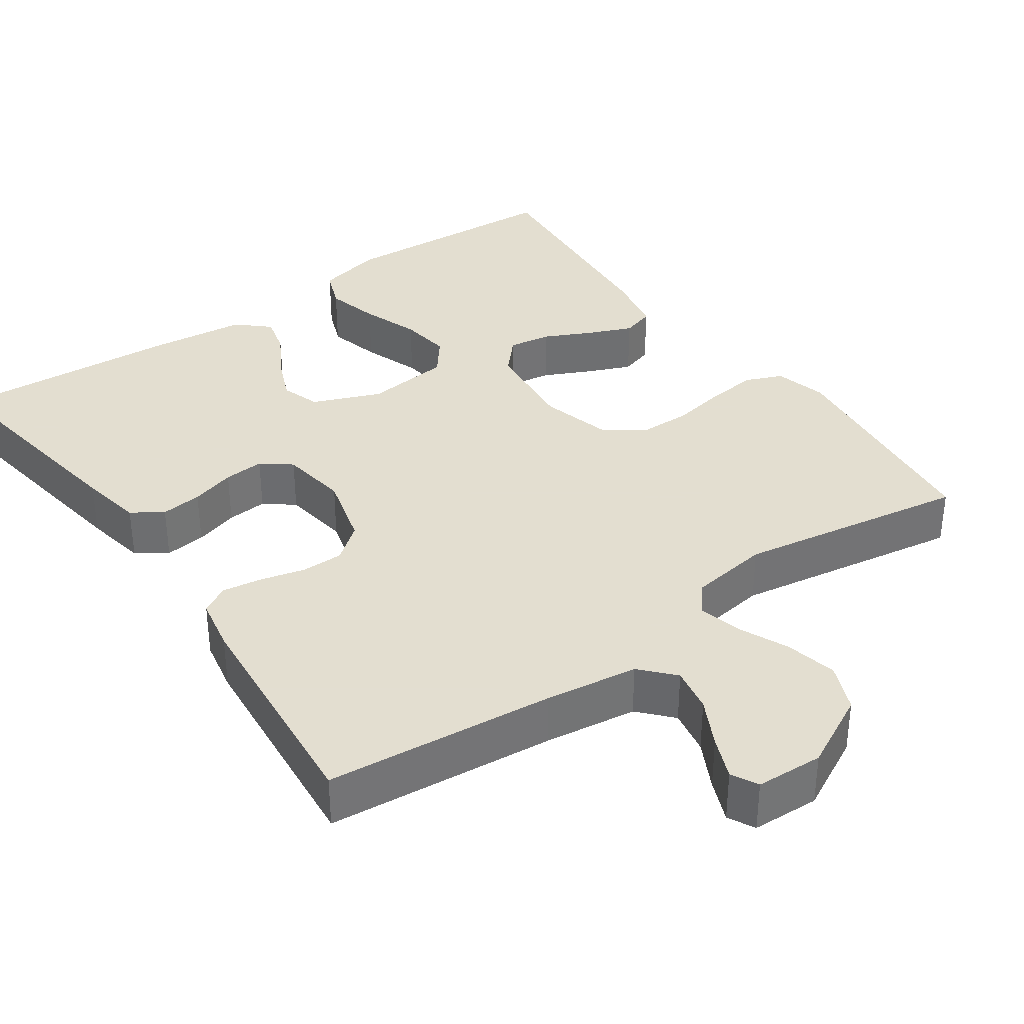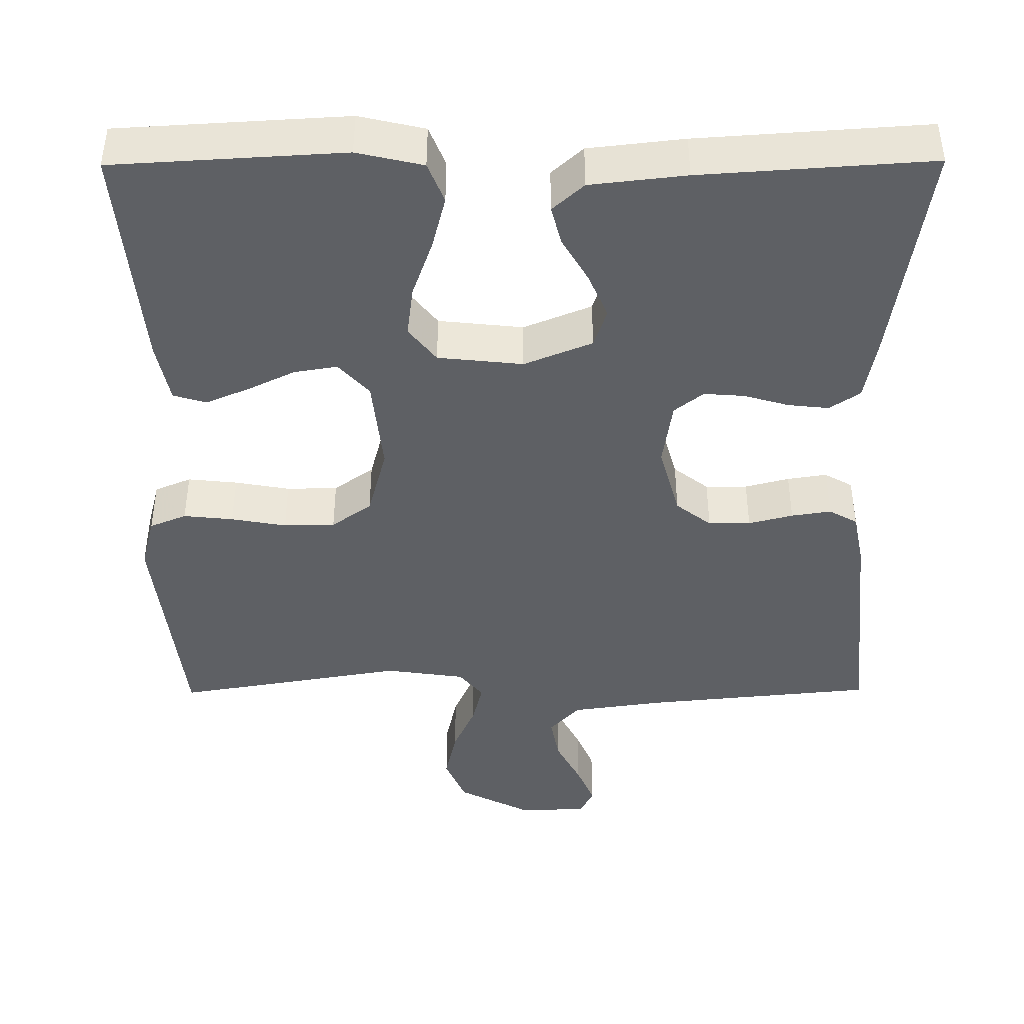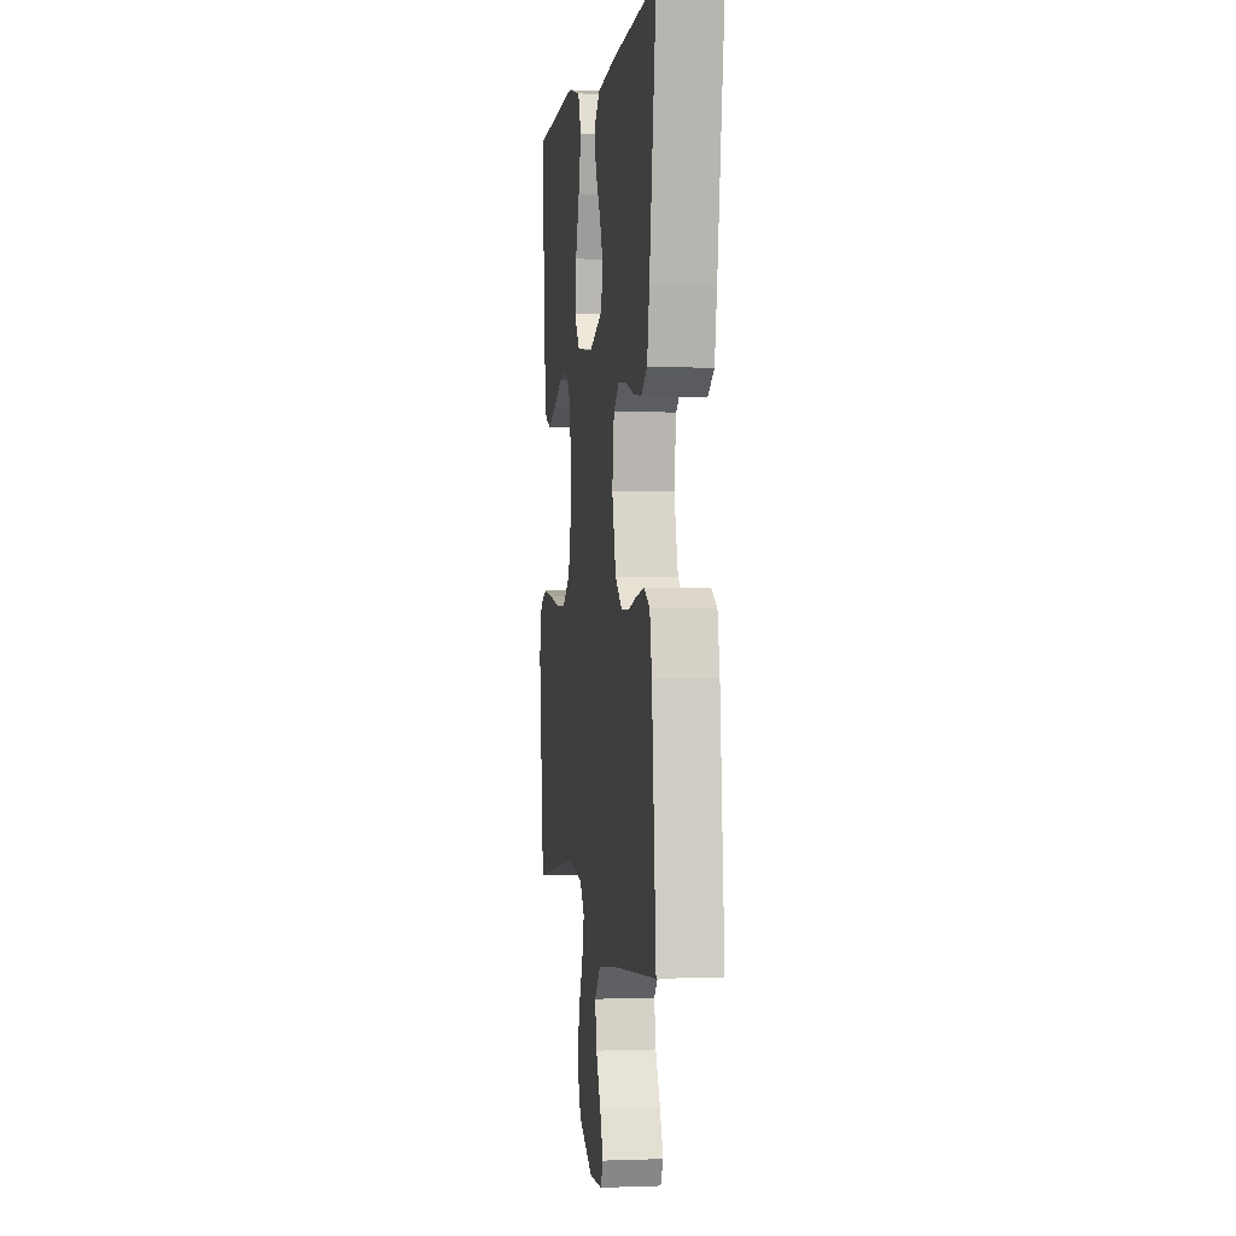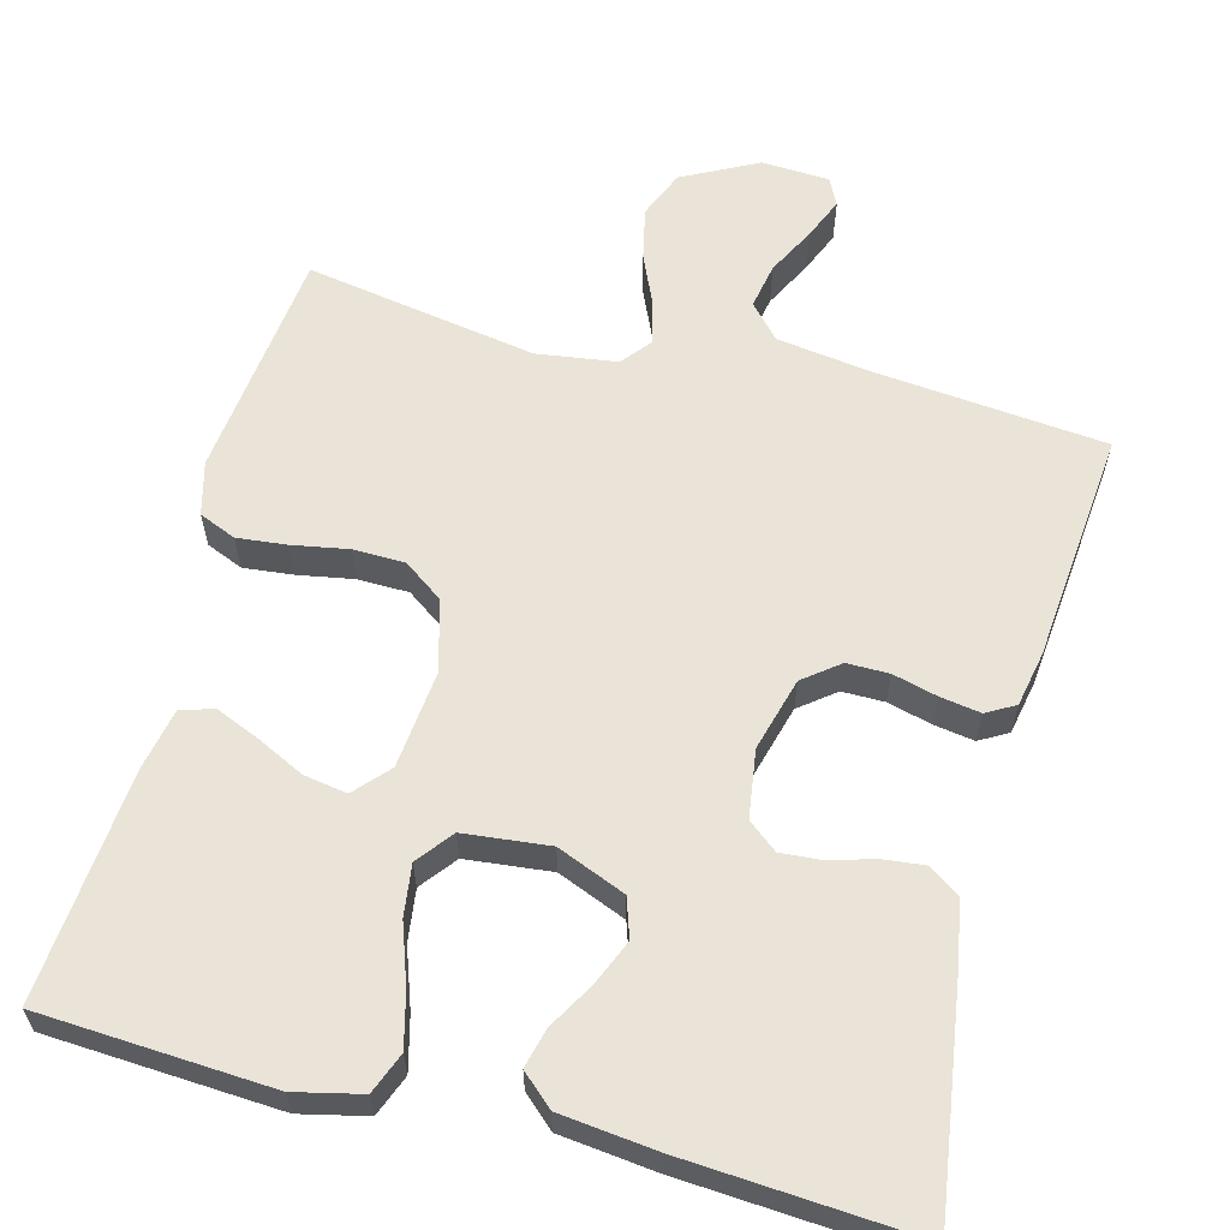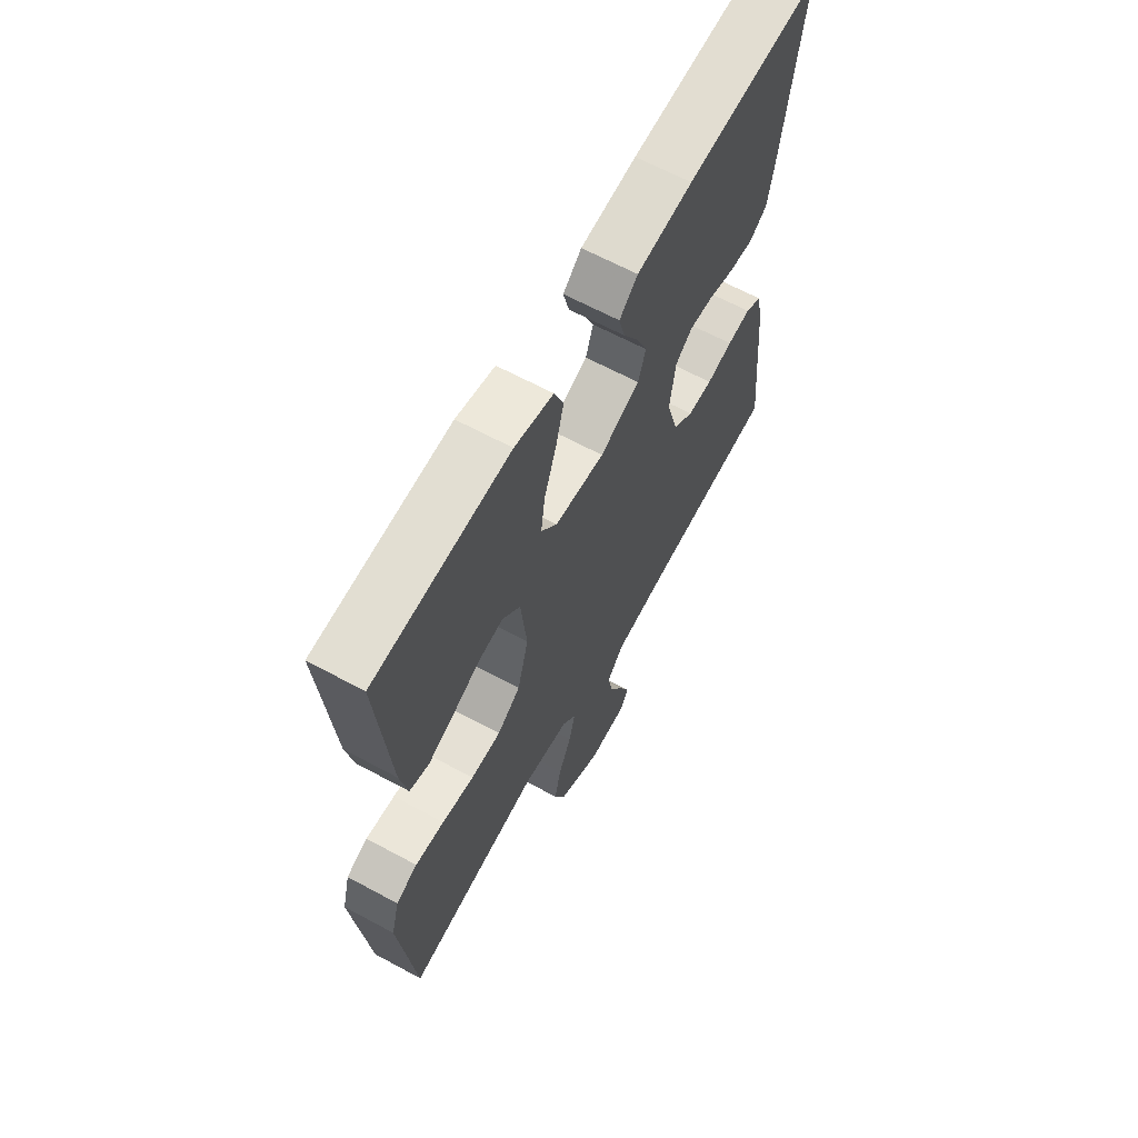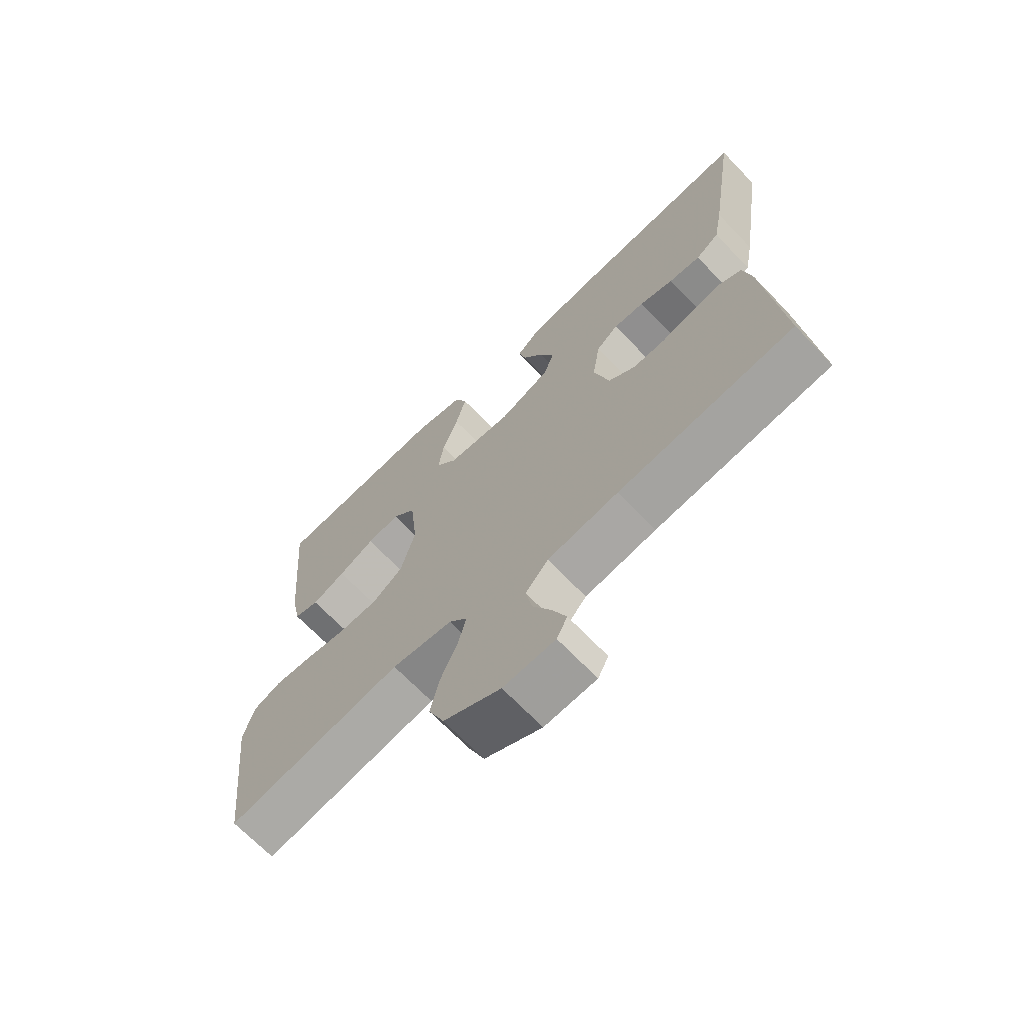
<metadata>
{"format":"obj","ext":"obj","renderer":"f3d","projection":"perspective","resolution":1024,"background":"white","views":[{"elev":35.9,"azim":144.8,"up":"+Y"},{"elev":-43.0,"azim":0.4,"up":"+Y"},{"elev":0.6,"azim":81.9,"up":"+Z"},{"elev":60.9,"azim":14.8,"up":"+Y"},{"elev":64.5,"azim":-61.4,"up":"+Z"},{"elev":-68.8,"azim":43.9,"up":"+Z"}]}
</metadata>
<code>
v -0.5 0.07 -0.5
v -0.534 0.07 -0.2
v -0.516 0.07 -0.131
v -0.468 0.07 -0.111
v -0.403 0.07 -0.118
v -0.331 0.07 -0.131
v -0.264 0.07 -0.13
v -0.212 0.07 -0.093
v -0.187 0.07 0
v -0.2 0.07 0.126
v -0.24 0.07 0.17
v -0.296 0.07 0.161
v -0.358 0.07 0.131
v -0.415 0.07 0.107
v -0.458 0.07 0.12
v -0.474 0.07 0.2
v -0.5 0.07 0.5
v -0.2 0.07 0.517
v -0.114 0.07 0.497
v -0.093 0.07 0.444
v -0.111 0.07 0.374
v -0.138 0.07 0.298
v -0.147 0.07 0.231
v -0.111 0.07 0.185
v 0 0.07 0.173
v 0.089 0.07 0.209
v 0.106 0.07 0.26
v 0.081 0.07 0.319
v 0.047 0.07 0.378
v 0.034 0.07 0.429
v 0.075 0.07 0.466
v 0.2 0.07 0.48
v 0.5 0.07 0.5
v 0.455 0.07 0.2
v 0.44 0.07 0.118
v 0.4 0.07 0.091
v 0.346 0.07 0.097
v 0.288 0.07 0.114
v 0.235 0.07 0.118
v 0.197 0.07 0.088
v 0.184 0.07 0
v 0.21 0.07 -0.095
v 0.256 0.07 -0.131
v 0.311 0.07 -0.131
v 0.369 0.07 -0.116
v 0.421 0.07 -0.108
v 0.458 0.07 -0.129
v 0.472 0.07 -0.2
v 0.5 0.07 -0.5
v 0.2 0.07 -0.529
v 0.079 0.07 -0.546
v 0.04 0.07 -0.589
v 0.051 0.07 -0.648
v 0.083 0.07 -0.71
v 0.106 0.07 -0.765
v 0.088 0.07 -0.8
v 0 0.07 -0.804
v -0.097 0.07 -0.754
v -0.123 0.07 -0.692
v -0.108 0.07 -0.624
v -0.079 0.07 -0.559
v -0.065 0.07 -0.503
v -0.096 0.07 -0.465
v -0.2 0.07 -0.45
v -0.5 0 -0.5
v -0.534 0 -0.2
v -0.516 0 -0.131
v -0.468 0 -0.111
v -0.403 0 -0.118
v -0.331 0 -0.131
v -0.264 0 -0.13
v -0.212 0 -0.093
v -0.187 0 0
v -0.2 0 0.126
v -0.24 0 0.17
v -0.296 0 0.161
v -0.358 0 0.131
v -0.415 0 0.107
v -0.458 0 0.12
v -0.474 0 0.2
v -0.5 0 0.5
v -0.2 0 0.517
v -0.114 0 0.497
v -0.093 0 0.444
v -0.111 0 0.374
v -0.138 0 0.298
v -0.147 0 0.231
v -0.111 0 0.185
v 0 0 0.173
v 0.089 0 0.209
v 0.106 0 0.26
v 0.081 0 0.319
v 0.047 0 0.378
v 0.034 0 0.429
v 0.075 0 0.466
v 0.2 0 0.48
v 0.5 0 0.5
v 0.455 0 0.2
v 0.44 0 0.118
v 0.4 0 0.091
v 0.346 0 0.097
v 0.288 0 0.114
v 0.235 0 0.118
v 0.197 0 0.088
v 0.184 0 0
v 0.21 0 -0.095
v 0.256 0 -0.131
v 0.311 0 -0.131
v 0.369 0 -0.116
v 0.421 0 -0.108
v 0.458 0 -0.129
v 0.472 0 -0.2
v 0.5 0 -0.5
v 0.2 0 -0.529
v 0.079 0 -0.546
v 0.04 0 -0.589
v 0.051 0 -0.648
v 0.083 0 -0.71
v 0.106 0 -0.765
v 0.088 0 -0.8
v 0 0 -0.804
v -0.097 0 -0.754
v -0.123 0 -0.692
v -0.108 0 -0.624
v -0.079 0 -0.559
v -0.065 0 -0.503
v -0.096 0 -0.465
v -0.2 0 -0.45
f 59 60 61
f 58 59 61
f 57 58 61
f 56 57 61
f 55 56 61
f 54 55 61
f 53 54 61
f 52 53 61 62
f 51 52 62 63
f 48 49 50
f 47 48 50
f 46 47 50
f 45 46 50
f 44 45 50
f 50 51 63
f 44 50 63
f 43 44 63
f 36 37 38
f 35 36 38
f 34 35 38
f 33 34 38
f 32 33 38
f 31 32 38
f 30 31 38
f 29 30 38
f 28 29 38
f 27 28 38 39
f 26 27 39 40
f 20 21 22
f 19 20 22
f 18 19 22
f 17 18 22
f 16 17 22
f 15 16 22
f 14 15 22
f 13 14 22
f 12 13 22
f 11 12 22 23
f 10 11 23 24
f 4 5 6
f 3 4 6
f 2 3 6
f 1 2 6
f 64 1 6
f 64 6 7
f 64 7 8
f 63 64 8
f 43 63 8
f 42 43 8
f 41 42 8 9
f 40 41 9
f 26 40 9
f 25 26 9
f 9 10 24 25
f 125 124 123
f 125 123 122
f 125 122 121
f 125 121 120
f 125 120 119
f 125 119 118
f 125 118 117
f 126 125 117 116
f 127 126 116 115
f 114 113 112
f 114 112 111
f 114 111 110
f 114 110 109
f 114 109 108
f 127 115 114
f 127 114 108
f 127 108 107
f 102 101 100
f 102 100 99
f 102 99 98
f 102 98 97
f 102 97 96
f 102 96 95
f 102 95 94
f 102 94 93
f 102 93 92
f 103 102 92 91
f 104 103 91 90
f 86 85 84
f 86 84 83
f 86 83 82
f 86 82 81
f 86 81 80
f 86 80 79
f 86 79 78
f 86 78 77
f 86 77 76
f 87 86 76 75
f 88 87 75 74
f 70 69 68
f 70 68 67
f 70 67 66
f 70 66 65
f 70 65 128
f 71 70 128
f 72 71 128
f 72 128 127
f 72 127 107
f 72 107 106
f 73 72 106 105
f 73 105 104
f 73 104 90
f 73 90 89
f 89 88 74 73
f 1 65 66 2
f 2 66 67 3
f 3 67 68 4
f 4 68 69 5
f 5 69 70 6
f 6 70 71 7
f 7 71 72 8
f 8 72 73 9
f 9 73 74 10
f 10 74 75 11
f 11 75 76 12
f 12 76 77 13
f 13 77 78 14
f 14 78 79 15
f 15 79 80 16
f 16 80 81 17
f 17 81 82 18
f 18 82 83 19
f 19 83 84 20
f 20 84 85 21
f 21 85 86 22
f 22 86 87 23
f 23 87 88 24
f 24 88 89 25
f 25 89 90 26
f 26 90 91 27
f 27 91 92 28
f 28 92 93 29
f 29 93 94 30
f 30 94 95 31
f 31 95 96 32
f 32 96 97 33
f 33 97 98 34
f 34 98 99 35
f 35 99 100 36
f 36 100 101 37
f 37 101 102 38
f 38 102 103 39
f 39 103 104 40
f 40 104 105 41
f 41 105 106 42
f 42 106 107 43
f 43 107 108 44
f 44 108 109 45
f 45 109 110 46
f 46 110 111 47
f 47 111 112 48
f 48 112 113 49
f 49 113 114 50
f 50 114 115 51
f 51 115 116 52
f 52 116 117 53
f 53 117 118 54
f 54 118 119 55
f 55 119 120 56
f 56 120 121 57
f 57 121 122 58
f 58 122 123 59
f 59 123 124 60
f 60 124 125 61
f 61 125 126 62
f 62 126 127 63
f 63 127 128 64
f 64 128 65 1

</code>
